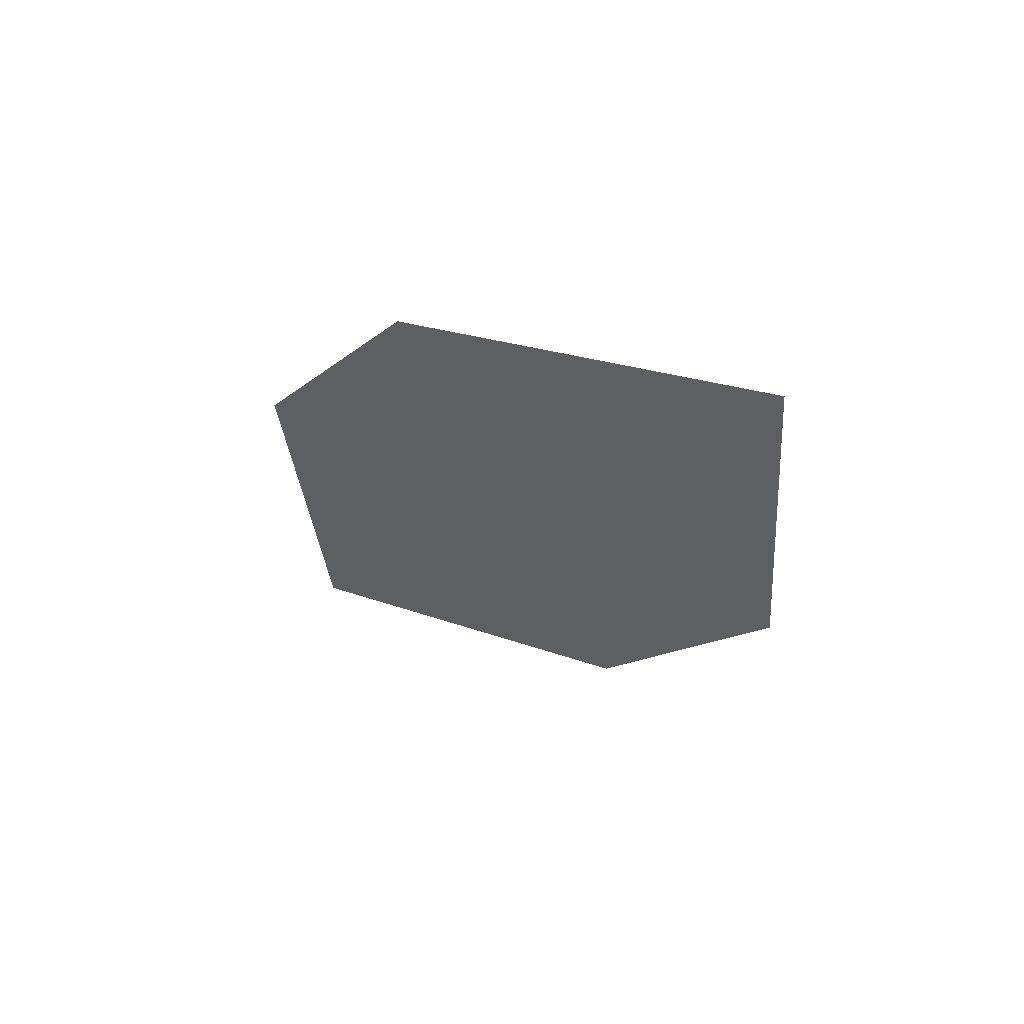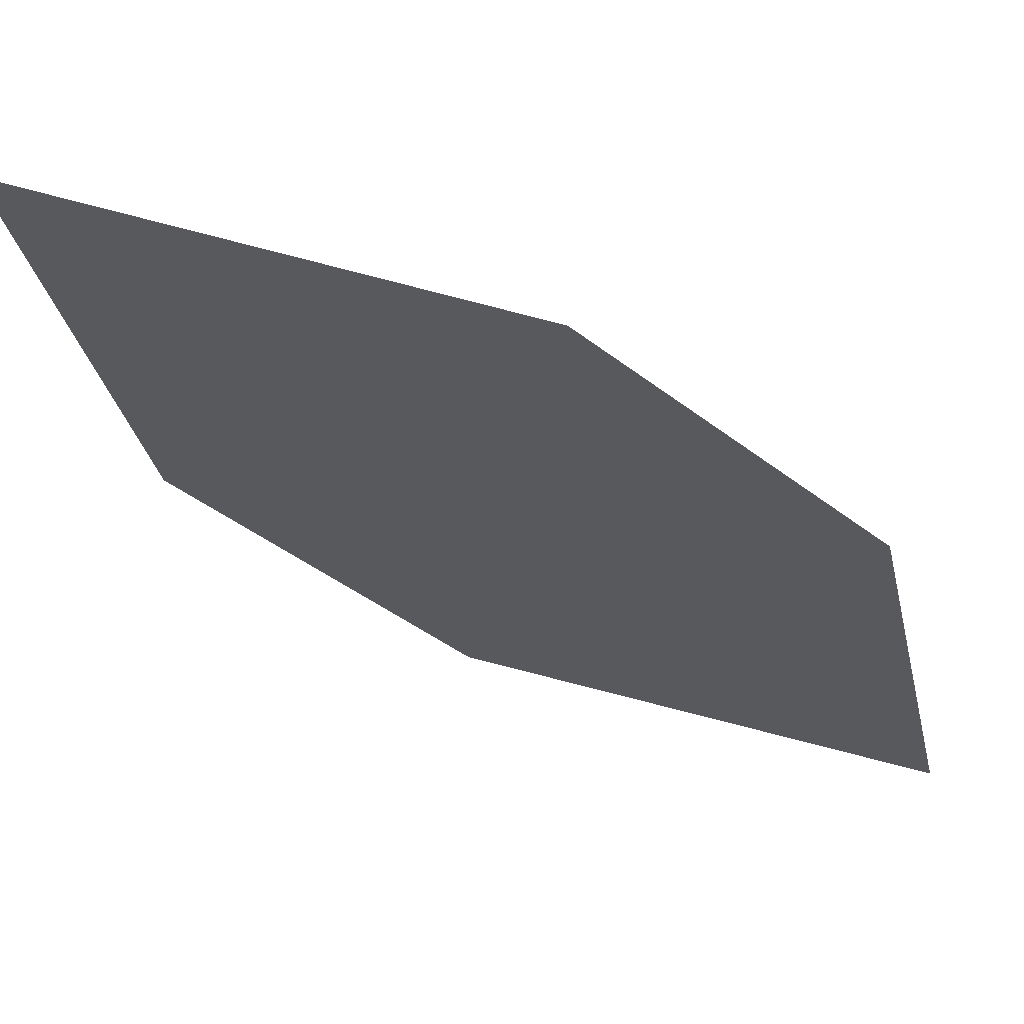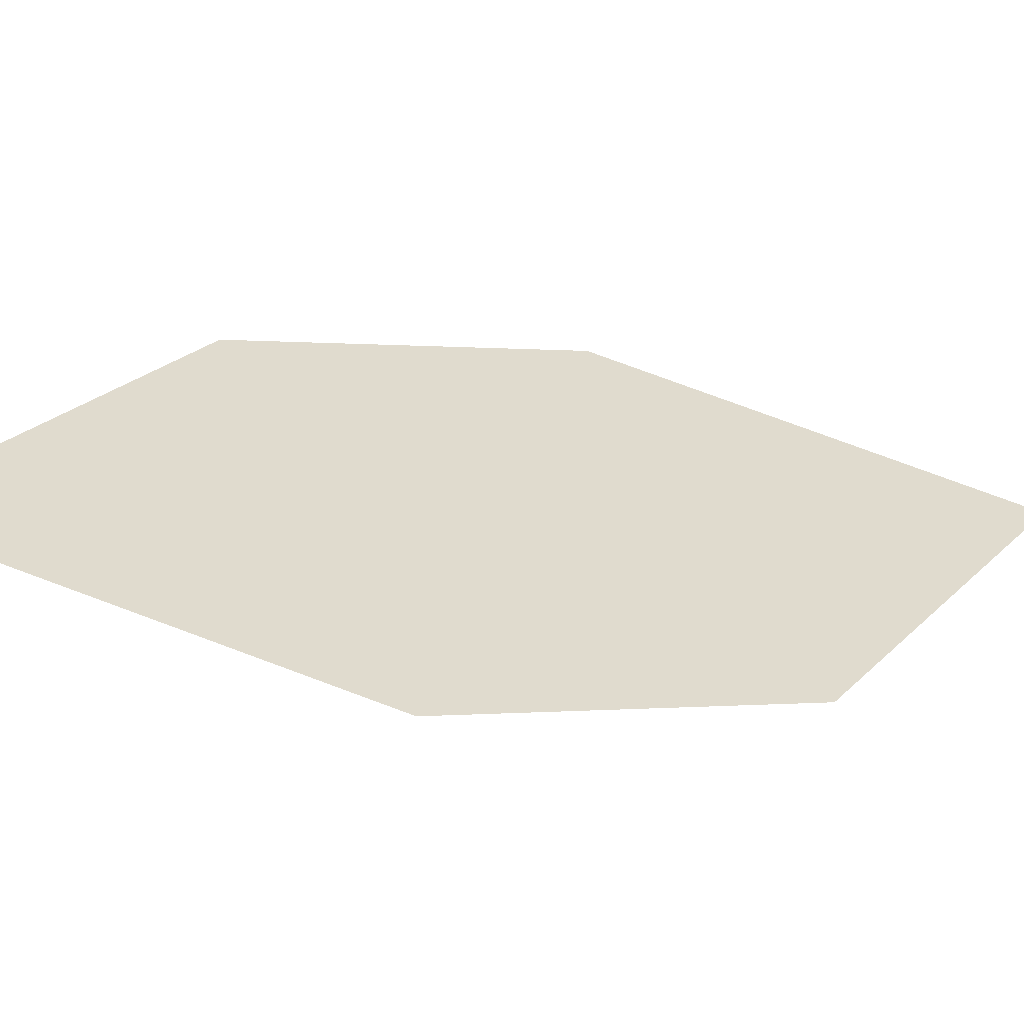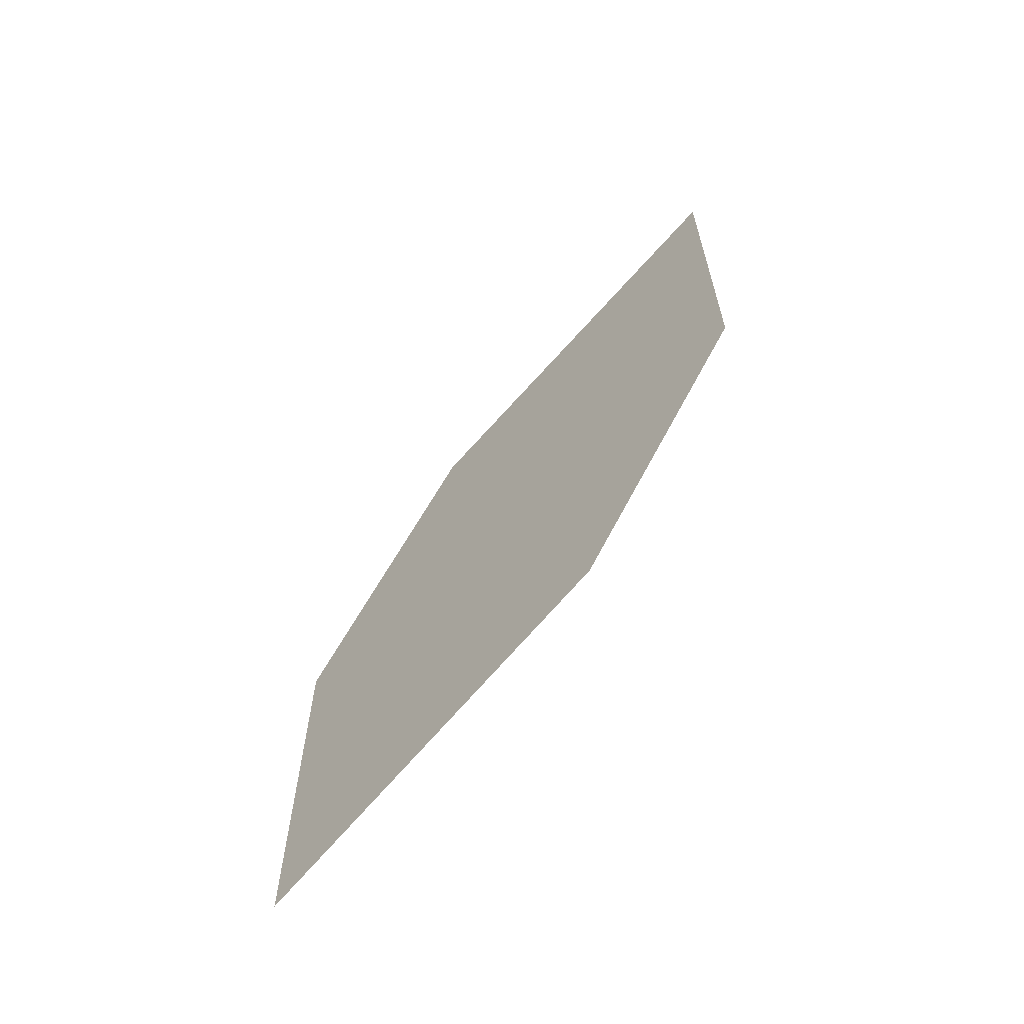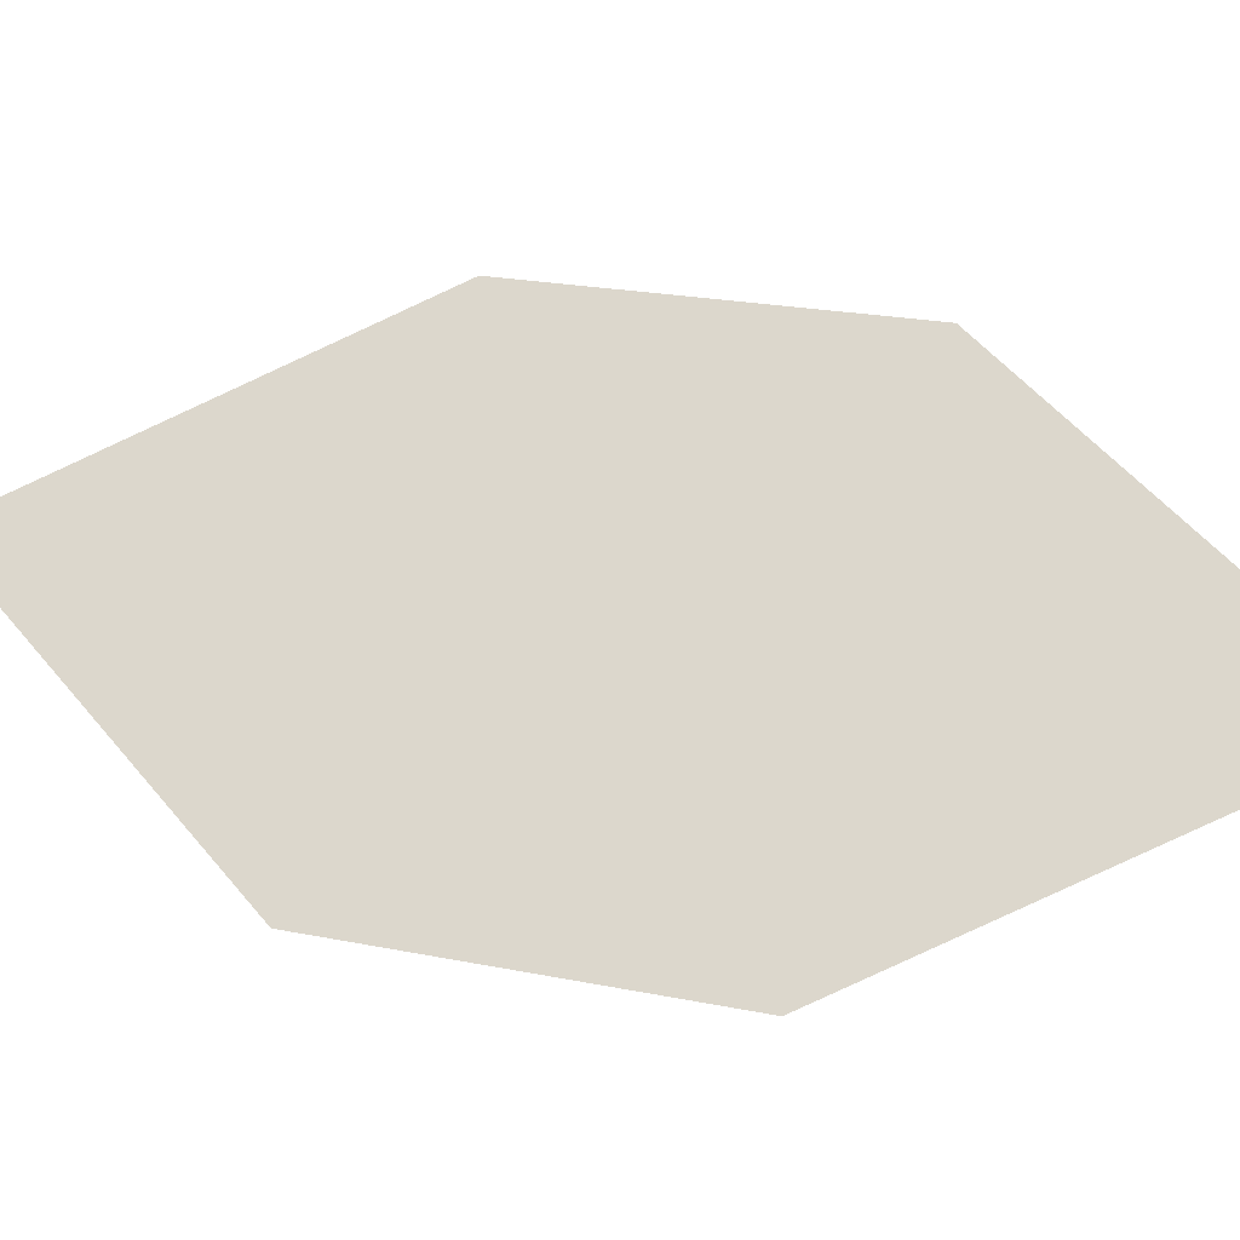
<metadata>
{"format":"obj","ext":"obj","renderer":"f3d","projection":"perspective","resolution":1024,"background":"white","views":[{"elev":76.5,"azim":37.7,"up":"+Y"},{"elev":-19.0,"azim":26.1,"up":"+Z"},{"elev":35.7,"azim":46.4,"up":"+Z"},{"elev":-47.9,"azim":53.2,"up":"+Y"},{"elev":68.6,"azim":-98.1,"up":"+Z"}]}
</metadata>
<code>
o leaves.054
v 0.2473 0.1478 0.7865
v 0.2882 0.1724 0.7752
v 0.2908 0.2546 0.756
v 0.2355 0.1945 0.7775
v 0.25 0.2301 0.7673
v 0.3027 0.2079 0.765
f 1 2 6 3
f 1 3 5 4

</code>
